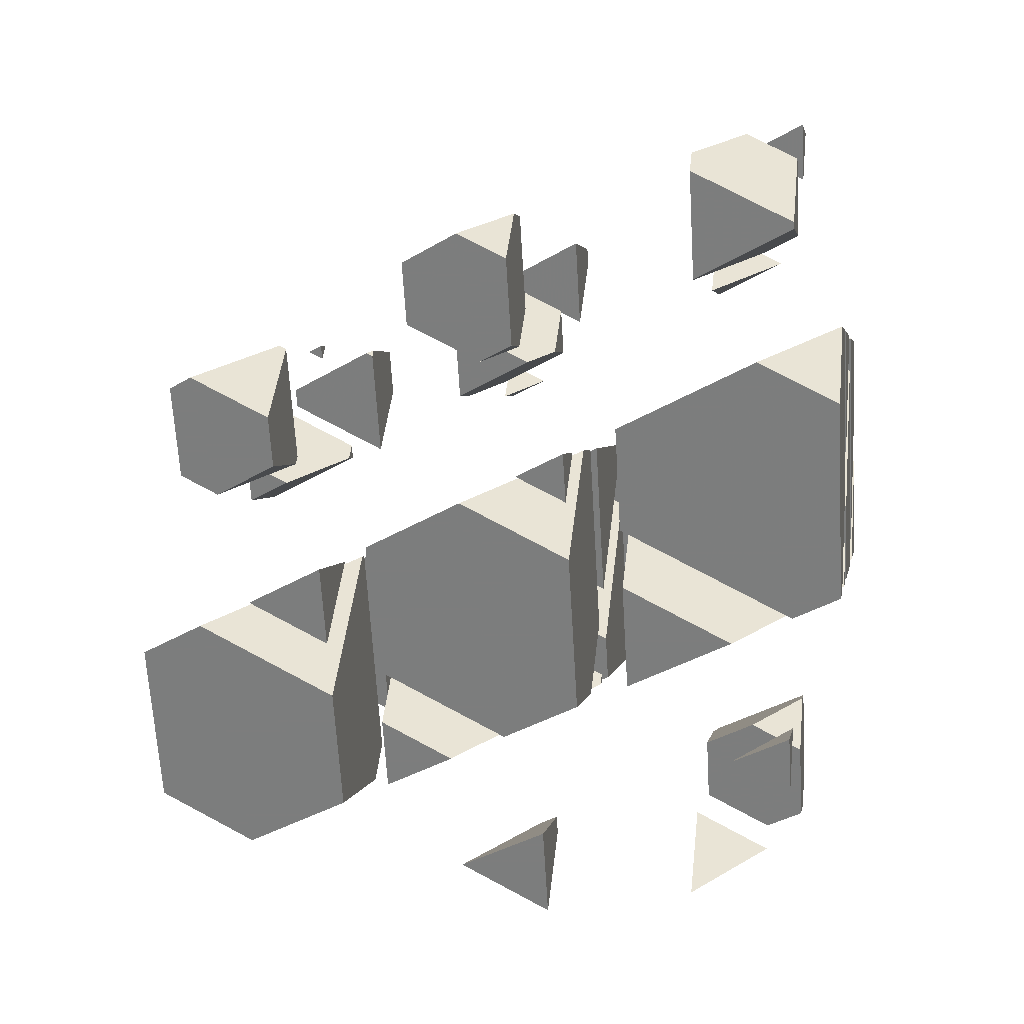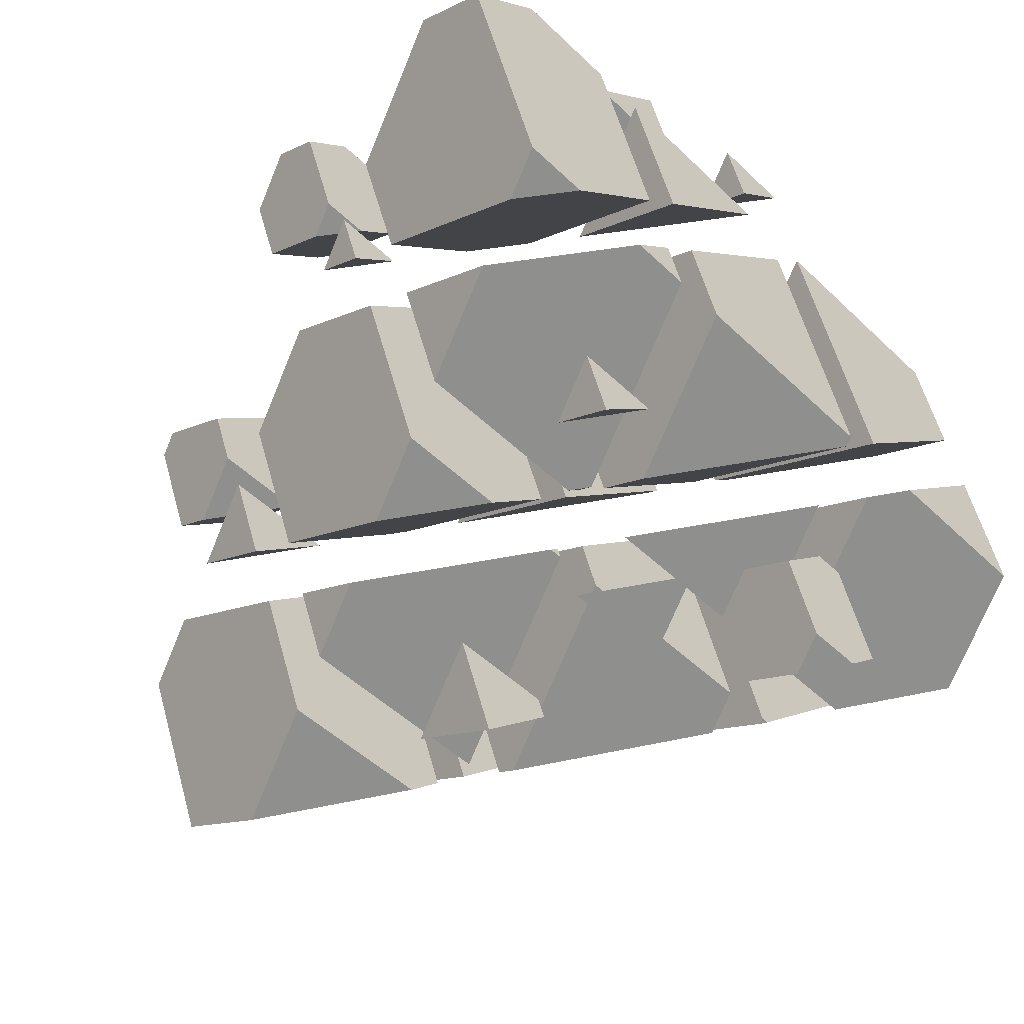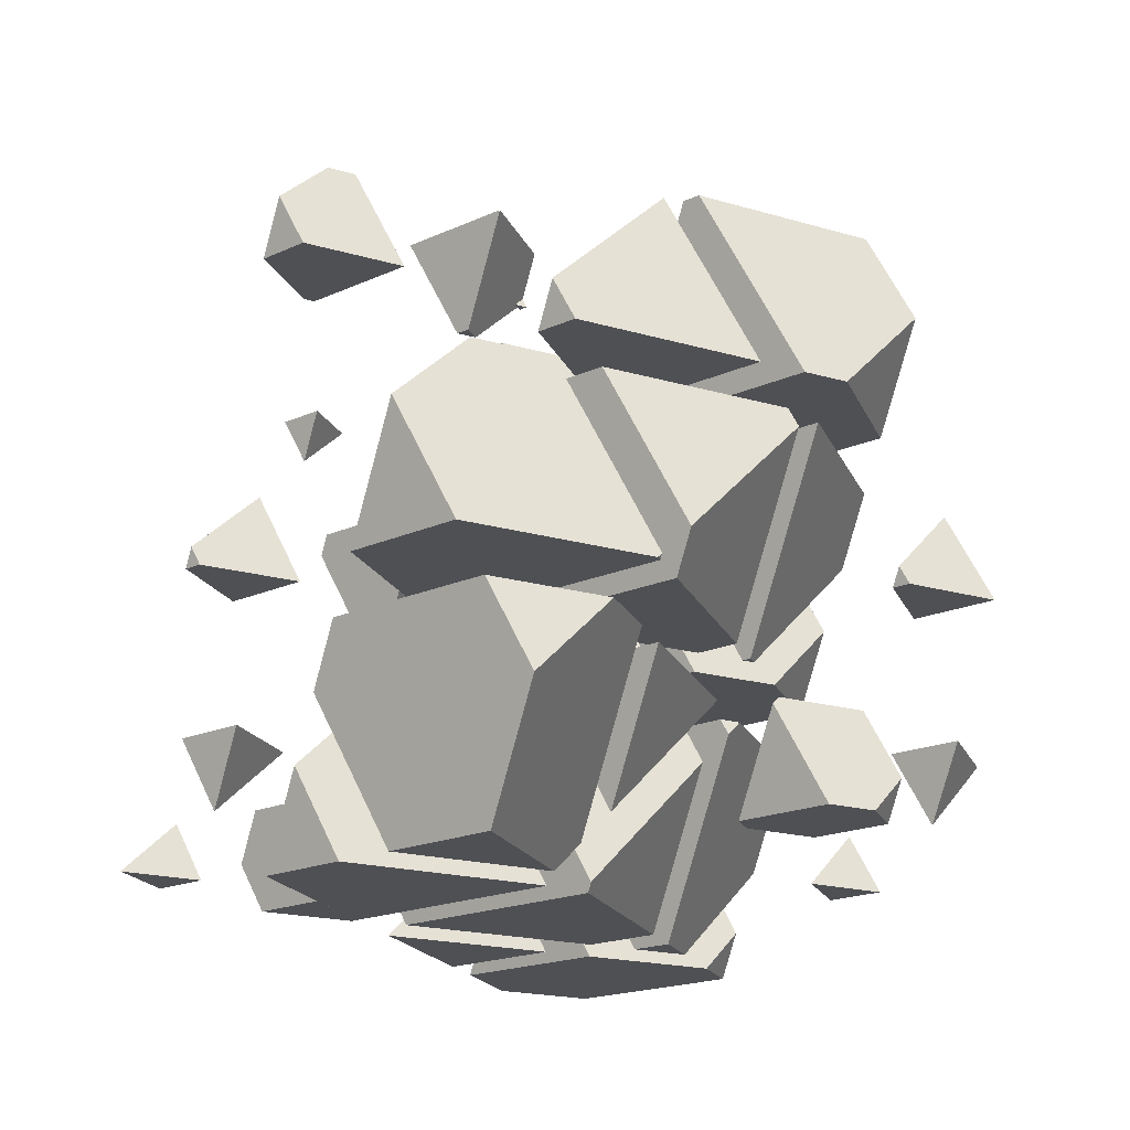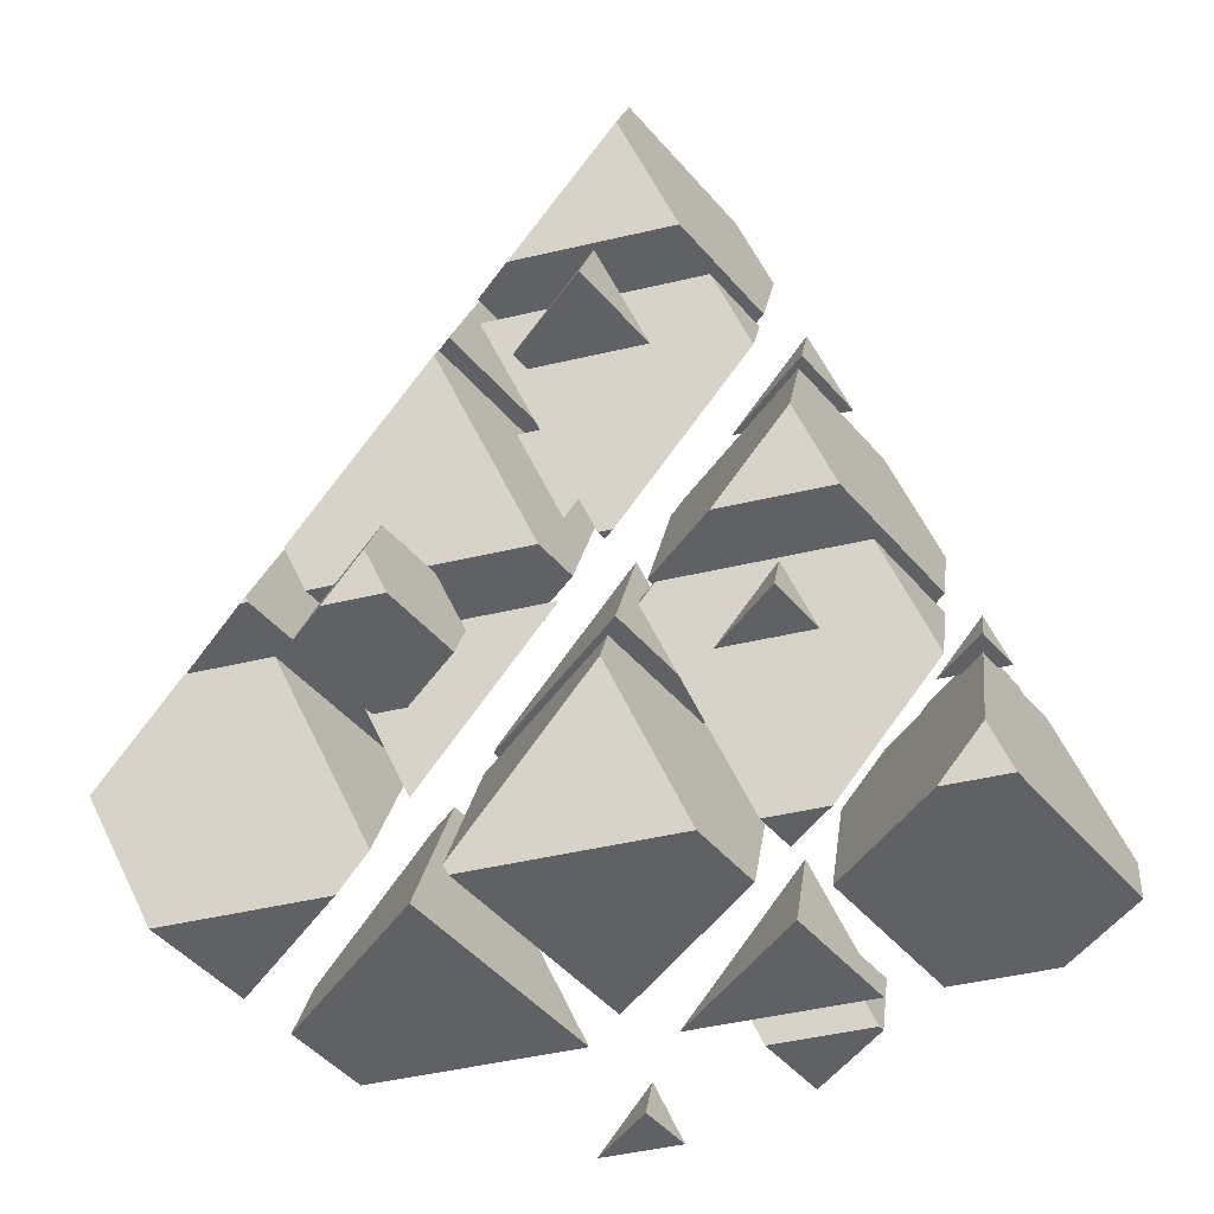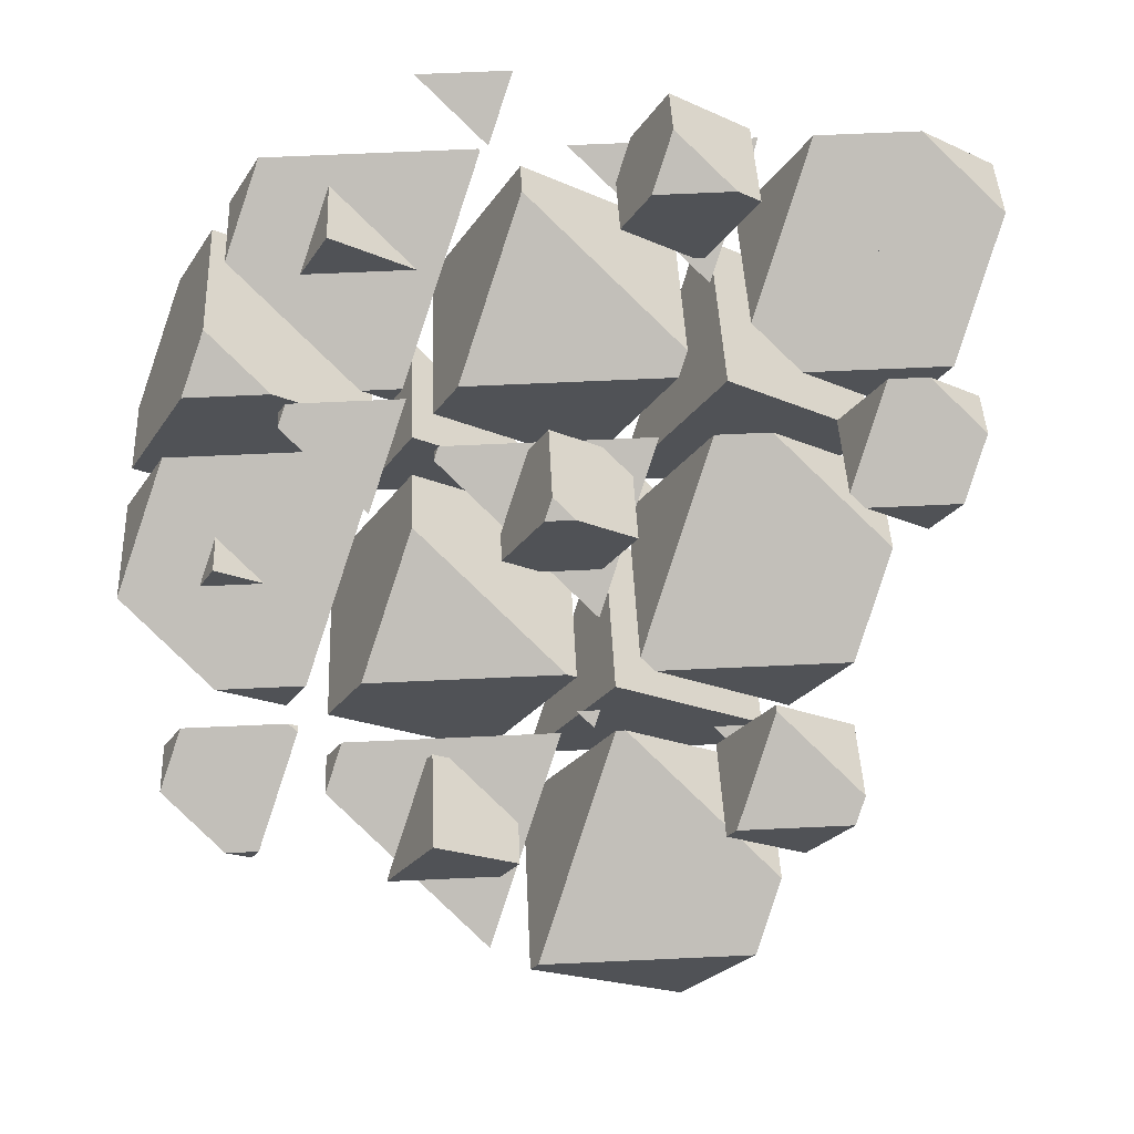
<metadata>
{"format":"obj","ext":"obj","renderer":"f3d","projection":"perspective","resolution":1024,"background":"white","views":[{"elev":2.6,"azim":98.7,"up":"+Y"},{"elev":-48.3,"azim":133.0,"up":"+Y"},{"elev":-18.5,"azim":-72.0,"up":"+Z"},{"elev":-47.3,"azim":14.9,"up":"+Z"},{"elev":69.1,"azim":-2.6,"up":"+Y"}]}
</metadata>
<code>
v -3.79 1.167 1.241
v -3.127 1.167 1.241
v -3.604 1.372 0.7914
v -3.604 1.598 1.241
f 1 3 2
f 1 2 4
f 4 3 1
f 4 2 3
v -3.285 0.4602 2.95
v -2.755 1.69 2.95
v -2.843 1.768 2.95
v -3.9 1.768 2.95
v -4.133 1.227 2.95
v -3.285 1.032 4.089
v -3.192 1.248 4.089
v -2.755 1.731 3.032
v -3.523 1.248 4.089
v -4.133 1.511 3.514
f 5 7 6
f 5 8 7
f 5 9 8
f 5 11 10
f 5 12 11
f 5 6 12
f 11 13 10
f 14 8 9
f 14 10 13
f 14 5 10
f 14 9 5
f 6 7 12
f 7 11 12
f 7 13 11
f 7 14 13
f 7 8 14
v -2.613 2.468 -1.607
v -1.435 2.468 -1.607
v -1.432 2.471 -1.613
v -2.281 2.836 -2.413
v -1.432 2.474 -1.607
v -2.281 3.241 -1.607
f 15 17 16
f 15 18 17
f 16 17 19
f 20 16 19
f 20 15 16
f 20 18 15
f 20 17 18
f 20 19 17
v -2.81 2.87 0.1017
v -1.961 2.103 0.1017
v -1.546 3.069 0.1017
v -2.724 3.069 0.1017
v -1.961 2.609 1.109
v -2.81 2.974 0.3093
f 21 23 22
f 21 24 23
f 23 25 22
f 26 24 21
f 26 22 25
f 26 21 22
f 26 23 24
f 26 25 23
v -1.329 4.37 -2.746
v -0.6382 3.746 -2.746
v -0.3694 4.37 -2.746
v -0.6382 4.073 -2.096
f 27 29 28
f 29 30 28
f 30 27 28
f 27 30 29
v -0.6344 0.09389 3.591
v -1.314 0.3866 2.95
v -1.549 0.3866 2.95
v -2.012 -0.1263 4.073
v -1.995 -0.1338 4.089
v -0.8403 -0.1338 4.089
v -1.483 0.539 2.95
v -0.6344 0.3443 4.089
v -1.483 1.111 4.089
v -2.012 -0.1181 4.089
f 31 33 32
f 31 34 33
f 31 35 34
f 31 36 35
f 37 32 33
f 36 31 38
f 39 36 38
f 39 35 36
f 39 40 35
f 39 34 40
f 39 33 34
f 39 37 33
f 34 35 40
f 31 39 38
f 31 37 39
f 31 32 37
v 0.6889 1.558 0.3859
v 0.3873 1.687 0.1017
v -0.3724 1.687 0.1017
v -0.6889 1.337 0.868
v -0.2933 1.167 1.241
v 0.3358 1.167 1.241
v -0.1595 2.182 0.1017
v 0.6889 1.987 1.241
v 0.06761 2.549 1.241
v -0.6889 1.525 1.241
v -0.248 2.549 1.241
v -0.1595 2.647 1.027
f 41 43 42
f 41 44 43
f 41 45 44
f 41 46 45
f 47 42 43
f 46 41 48
f 49 46 48
f 49 45 46
f 49 50 45
f 49 51 50
f 43 52 47
f 43 51 52
f 43 50 51
f 43 44 50
f 44 45 50
f 41 49 48
f 41 52 49
f 41 47 52
f 41 42 47
f 51 49 52
v -0.008723 1.768 2.95
v 0.1595 1.616 2.95
v 0.225 1.768 2.95
v 0.1595 1.696 3.108
f 53 55 54
f 55 56 54
f 56 53 54
f 53 56 55
v 1.408 2.468 -1.607
v 1.512 2.468 -1.607
v 1.982 2.988 -2.746
v 0.8037 2.988 -2.746
v 0.6344 2.801 -2.337
v 1.164 3.825 -2.746
v 2.012 3.058 -2.746
v 2.012 3.63 -1.607
v 1.769 3.85 -1.607
v 0.6344 3.168 -1.607
v 0.9281 3.85 -1.607
v 1.164 4.11 -2.178
f 57 59 58
f 57 60 59
f 57 61 60
f 62 59 60
f 62 63 59
f 64 59 63
f 64 58 59
f 65 58 64
f 65 57 58
f 65 66 57
f 65 67 66
f 60 68 62
f 60 67 68
f 60 66 67
f 60 61 66
f 61 57 66
f 63 65 64
f 63 68 65
f 63 62 68
f 67 65 68
v 2.577 0.3866 2.95
v 1.52 0.3866 2.95
v 2.281 0.05891 3.667
v 1.961 1.695 2.95
v 1.432 0.4656 2.95
v 2.81 0.928 2.95
v 2.81 1.368 3.826
v 2.281 0.2708 4.089
v 2.701 1.248 4.089
v 1.432 1.038 4.089
v 1.523 1.248 4.089
v 1.961 1.733 3.026
f 69 71 70
f 72 70 73
f 72 69 70
f 72 74 69
f 75 69 74
f 75 71 69
f 75 76 71
f 75 77 76
f 77 78 76
f 77 79 78
f 73 80 72
f 73 79 80
f 73 78 79
f 78 71 76
f 78 70 71
f 78 73 70
f 74 80 75
f 74 72 80
f 79 75 80
f 79 77 75
v 3.28 2.468 -1.607
v 3.297 2.468 -1.607
v 3.285 2.473 -1.619
v 3.285 2.479 -1.607
f 81 83 82
f 81 82 84
f 84 83 81
f 84 82 83
v 3.753 1.687 0.1017
v 3.221 1.687 0.1017
v 3.604 1.523 0.4625
v 4.133 2.571 0.1017
v 3.582 3.069 0.1017
v 3.169 3.069 0.1017
v 2.755 2.108 0.1017
v 4.133 2.832 0.6213
v 3.604 1.914 1.241
v 3.877 2.549 1.241
v 2.901 2.549 1.241
v 2.755 2.612 1.103
f 85 87 86
f 85 89 88
f 85 90 89
f 85 91 90
f 85 86 91
f 92 85 88
f 92 87 85
f 92 93 87
f 92 94 93
f 94 95 93
f 96 90 91
f 96 93 95
f 96 87 93
f 96 86 87
f 96 91 86
f 88 89 92
f 89 94 92
f 89 95 94
f 89 96 95
f 89 90 96
v -2.067 -1.054 -2.972
v -2.432 -0.8967 -3.316
v -4.282 -0.8967 -3.316
v -4.822 -1.494 -2.007
v -3.793 -1.937 -1.038
v -2.865 -1.937 -1.038
v -3.763 0.3071 -3.316
v -2.067 -0.08237 -1.038
v -3.071 0.826 -1.038
v -4.822 -1.007 -1.038
v -4.033 0.826 -1.038
v -3.763 1.124 -1.69
f 97 99 98
f 97 100 99
f 97 101 100
f 97 102 101
f 103 98 99
f 102 97 104
f 105 102 104
f 105 101 102
f 105 106 101
f 105 107 106
f 99 108 103
f 99 107 108
f 99 106 107
f 99 100 106
f 100 101 106
f 97 105 104
f 97 108 105
f 97 103 108
f 97 98 103
f 107 105 108
v -3.101 -2.198 -0.4679
v -3.189 -2.198 -0.4679
v -3.125 -2.225 -0.4079
v -2.067 0.2038 -0.4679
v -2.467 0.5659 -0.4679
v -4.268 0.5659 -0.4679
v -4.822 -0.721 -0.4679
v -2.067 0.3934 -0.09044
v -3.125 -1.11 1.811
v -2.852 -0.4748 1.811
v -3.828 -0.4748 1.811
v -4.822 -0.04695 0.8737
f 109 111 110
f 109 113 112
f 109 114 113
f 109 115 114
f 109 110 115
f 116 109 112
f 116 111 109
f 116 117 111
f 116 118 117
f 118 119 117
f 120 114 115
f 120 117 119
f 120 111 117
f 120 110 111
f 120 115 110
f 112 113 116
f 113 118 116
f 113 119 118
f 113 120 119
f 113 114 120
v -3.224 -0.735 2.38
v -3.125 -0.8243 2.38
v -3.087 -0.735 2.38
v -3.125 -0.7775 2.473
f 121 123 122
f 123 124 122
f 124 121 122
f 121 124 123
v -1.802 -0.6123 -3.316
v -0.7433 1.847 -3.316
v -0.7655 1.867 -3.316
v -3.092 1.867 -3.316
v -3.499 0.9218 -3.316
v -1.802 0.5324 -1.038
v -1.676 0.826 -1.038
v -0.7433 1.857 -3.295
v -2.127 0.826 -1.038
v -3.499 1.417 -2.331
f 125 127 126
f 125 128 127
f 125 129 128
f 125 131 130
f 125 132 131
f 125 126 132
f 131 133 130
f 134 128 129
f 134 130 133
f 134 125 130
f 134 129 125
f 126 127 132
f 127 131 132
f 127 133 131
f 127 134 133
f 127 128 134
v -2.276 -1.937 -1.038
v -0.01482 -1.937 -1.038
v -1.642 -1.237 -2.572
v -1.642 -0.4659 -1.038
f 135 137 136
f 135 136 138
f 138 137 135
f 138 136 137
v -1.004 -3.138 1.591
v -0.1538 -2.198 -0.4679
v -2.511 -2.198 -0.4679
v -2.701 -2.408 -0.008063
v -1.642 -0.1797 -0.4679
v 0.05443 -1.714 -0.4679
v 0.05443 -0.5692 1.811
v -1.004 -3.028 1.811
v -2.701 -1.494 1.811
v -2.262 -0.4748 1.811
v -0.04994 -0.4748 1.811
v -1.642 0.2108 0.3094
f 139 141 140
f 139 142 141
f 143 140 141
f 143 144 140
f 145 140 144
f 145 139 140
f 145 146 139
f 146 148 147
f 146 149 148
f 146 145 149
f 141 150 143
f 141 148 150
f 141 147 148
f 141 142 147
f 142 146 147
f 142 139 146
f 144 149 145
f 144 150 149
f 144 143 150
f 148 149 150
v -2.701 -1.208 2.38
v -1.004 -2.742 2.38
v -0.1402 -0.735 2.38
v -2.498 -0.735 2.38
v -1.004 -1.691 4.473
v -2.701 -0.9601 2.873
f 151 153 152
f 151 154 153
f 153 155 152
f 156 154 151
f 156 152 155
f 156 151 152
f 156 153 154
f 156 155 153
v 0.3191 -1.674 -1.613
v 1.022 -0.8967 -3.316
v -1.335 -0.8967 -3.316
v -1.378 -0.9439 -3.213
v -0.3191 1.463 -3.316
v 1.378 -0.07105 -3.316
v 1.378 0.9439 -1.296
v 0.3191 -1.385 -1.038
v 1.271 0.826 -1.038
v -1.378 0.1488 -1.038
v -1.086 0.826 -1.038
v -0.3191 1.674 -2.895
f 157 159 158
f 157 160 159
f 161 158 159
f 161 162 158
f 163 158 162
f 163 157 158
f 163 164 157
f 163 165 164
f 165 166 164
f 165 167 166
f 159 168 161
f 159 167 168
f 159 166 167
f 159 160 166
f 160 164 166
f 160 157 164
f 162 168 163
f 162 161 168
f 167 163 168
f 167 165 163
v -1.378 0.435 -0.4679
v 0.3191 -1.099 -0.4679
v 1.036 0.5659 -0.4679
v -1.321 0.5659 -0.4679
v 0.3191 -0.227 1.268
v -1.378 0.5035 -0.3315
f 169 171 170
f 169 172 171
f 171 173 170
f 174 172 169
f 174 170 173
f 174 169 170
f 174 171 172
f 174 173 171
v 0.1791 1.867 -3.316
v 1.642 0.5437 -3.316
v 2.212 1.867 -3.316
v 1.642 1.237 -1.937
f 175 177 176
f 177 178 176
f 178 175 176
f 175 178 177
v 2.175 -2.88 1.027
v 0.5895 -2.198 -0.4679
v 0.4355 -2.198 -0.4679
v -0.5054 -3.238 1.811
v 1.852 -3.238 1.811
v 0.4786 -2.097 -0.4679
v 2.175 -2.487 1.811
v 0.4786 -0.9527 1.811
f 179 181 180
f 179 182 181
f 179 183 182
f 184 180 181
f 183 179 185
f 186 183 185
f 186 182 183
f 184 182 186
f 184 181 182
f 179 186 185
f 179 184 186
f 179 180 184
v 1.617 -3.498 2.38
v -0.1675 -3.498 2.38
v 1.117 -4.051 3.591
v 2.175 -2.201 2.38
v 0.5543 -0.735 2.38
v 0.4492 -0.735 2.38
v -0.58 -3.125 2.38
v 2.175 -1.433 3.908
v 1.117 -3.515 4.659
v 1.866 -1.776 4.659
v -0.58 -1.981 4.659
v -0.4917 -1.776 4.659
f 187 189 188
f 187 191 190
f 187 192 191
f 187 193 192
f 187 188 193
f 194 187 190
f 194 189 187
f 194 195 189
f 194 196 195
f 196 197 195
f 196 198 197
f 197 192 193
f 197 198 192
f 197 189 195
f 197 188 189
f 197 193 188
f 190 191 194
f 191 196 194
f 191 198 196
f 191 192 198
v 3.499 -1.417 -2.177
v 2.291 -0.8967 -3.316
v 1.612 -0.8967 -3.316
v 0.7433 -1.857 -1.213
v 0.9298 -1.937 -1.038
v 3.028 -1.937 -1.038
v 1.802 -0.4546 -3.316
v 3.499 -0.844 -1.038
v 1.802 0.6901 -1.038
v 0.7433 -1.769 -1.038
f 199 201 200
f 199 202 201
f 199 203 202
f 199 204 203
f 205 200 201
f 204 199 206
f 207 204 206
f 207 203 204
f 207 208 203
f 207 202 208
f 207 201 202
f 207 205 201
f 202 203 208
f 199 207 206
f 199 205 207
f 199 200 205
v 2.793 -2.198 -0.4679
v 1.534 -2.198 -0.4679
v 2.44 -2.588 0.3862
v 3.499 -0.5579 -0.4679
v 2.256 0.5659 -0.4679
v 1.625 0.5659 -0.4679
v 0.7433 -1.483 -0.4679
v 3.499 0.03074 0.7037
v 2.44 -1.872 1.811
v 3.042 -0.4748 1.811
v 0.8947 -0.4748 1.811
v 0.7433 -0.4096 1.668
f 209 211 210
f 209 213 212
f 209 214 213
f 209 215 214
f 209 210 215
f 216 209 212
f 216 211 209
f 216 217 211
f 216 218 217
f 218 219 217
f 220 214 215
f 220 217 219
f 220 211 217
f 220 210 211
f 220 215 210
f 212 213 216
f 213 218 216
f 213 219 218
f 213 220 219
f 213 214 220
v 1.499 -0.735 2.38
v 2.44 -1.586 2.38
v 2.806 -0.735 2.38
v 2.44 -1.14 3.267
f 221 223 222
f 223 224 222
f 224 221 222
f 221 224 223
v 3.969 -0.8967 -3.316
v 3.236 -0.8967 -3.316
v 3.763 -1.124 -2.818
v 4.822 1.085 -3.316
v 3.957 1.867 -3.316
v 2.801 1.867 -3.316
v 2.067 0.1602 -3.316
v 4.822 1.494 -2.501
v 3.763 -0.2293 -1.038
v 4.218 0.826 -1.038
v 2.596 0.826 -1.038
v 2.067 1.054 -1.537
f 225 227 226
f 225 229 228
f 225 230 229
f 225 231 230
f 225 226 231
f 232 225 228
f 232 227 225
f 232 233 227
f 232 234 233
f 234 235 233
f 236 230 231
f 236 233 235
f 236 227 233
f 236 226 227
f 236 231 226
f 228 229 232
f 229 234 232
f 229 235 234
f 229 236 235
f 229 230 236
v 3.2 0.5659 -0.4679
v 3.763 0.05688 -0.4679
v 3.983 0.5659 -0.4679
v 3.763 0.3235 0.06274
f 237 239 238
f 239 240 238
f 240 237 238
f 237 240 239
v -0.9921 -3.92 -2.746
v -1.605 -3.92 -2.746
v -1.164 -4.11 -2.331
v -0.6344 -3.09 -2.746
v -1.244 -2.539 -2.746
v -1.576 -2.539 -2.746
v -2.012 -3.552 -2.746
v -0.6344 -2.801 -2.172
v -1.164 -3.747 -1.607
v -0.8676 -3.059 -1.607
v -1.925 -3.059 -1.607
v -2.012 -3.021 -1.69
f 241 243 242
f 241 245 244
f 241 246 245
f 241 247 246
f 241 242 247
f 248 241 244
f 248 243 241
f 248 249 243
f 248 250 249
f 250 251 249
f 252 246 247
f 252 249 251
f 252 243 249
f 252 242 243
f 252 247 242
f 244 245 248
f 245 250 248
f 245 251 250
f 245 252 251
f 245 246 252
v 0.3055 -4.441 -1.607
v 1.484 -4.441 -1.607
v 1.487 -4.438 -1.613
v 0.6382 -4.073 -2.413
v 1.487 -4.435 -1.607
v 0.6382 -3.668 -1.607
f 253 255 254
f 253 256 255
f 254 255 257
f 258 254 257
f 258 253 254
f 258 256 253
f 258 255 256
f 258 257 255
v 0.1089 -4.039 0.1017
v 0.9573 -4.806 0.1017
v 1.373 -3.839 0.1017
v 0.1947 -3.839 0.1017
v 0.9573 -4.3 1.109
v 0.1089 -3.934 0.3096
f 259 261 260
f 259 262 261
f 261 263 260
f 264 262 259
f 264 260 263
f 264 259 260
f 264 261 262
f 264 263 261
v 1.59 -2.539 -2.746
v 2.281 -3.163 -2.746
v 2.549 -2.539 -2.746
v 2.281 -2.836 -2.095
f 265 267 266
f 267 268 266
f 268 265 266
f 265 268 267

</code>
